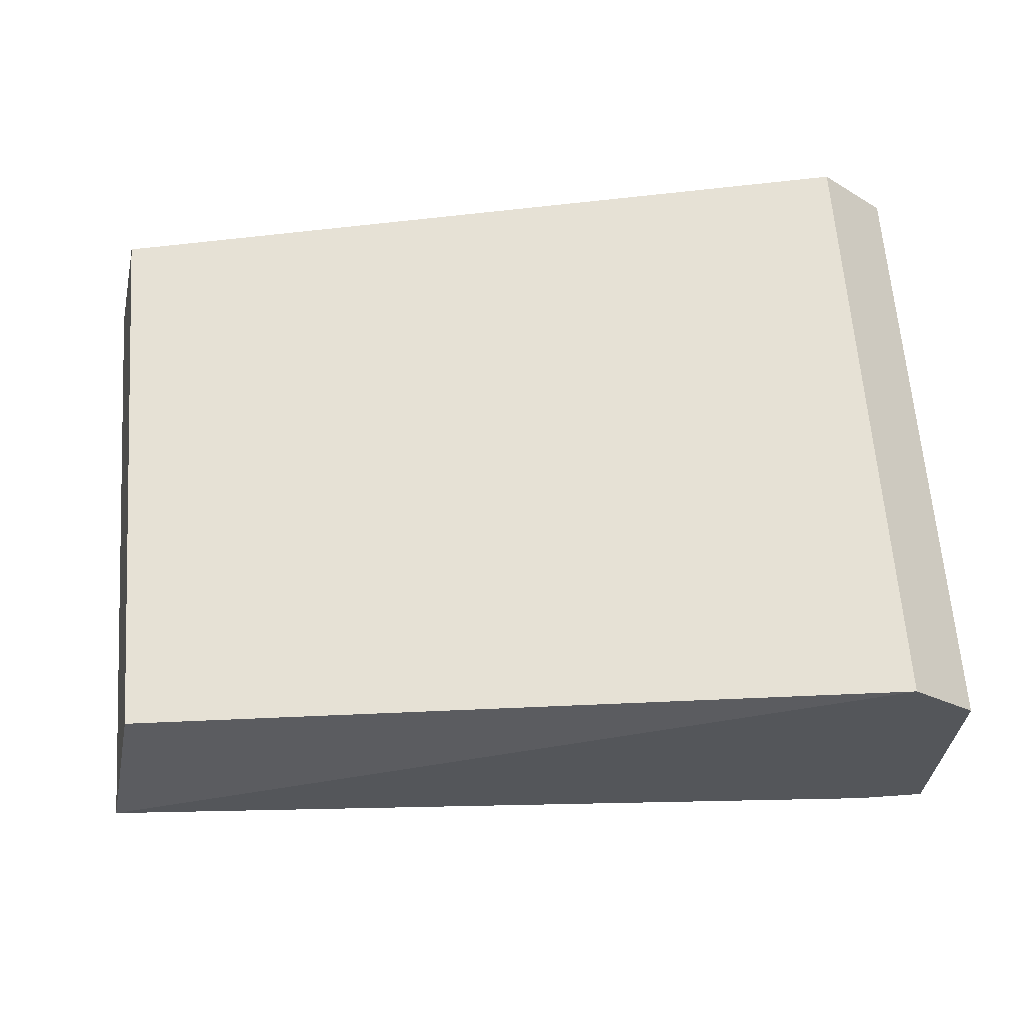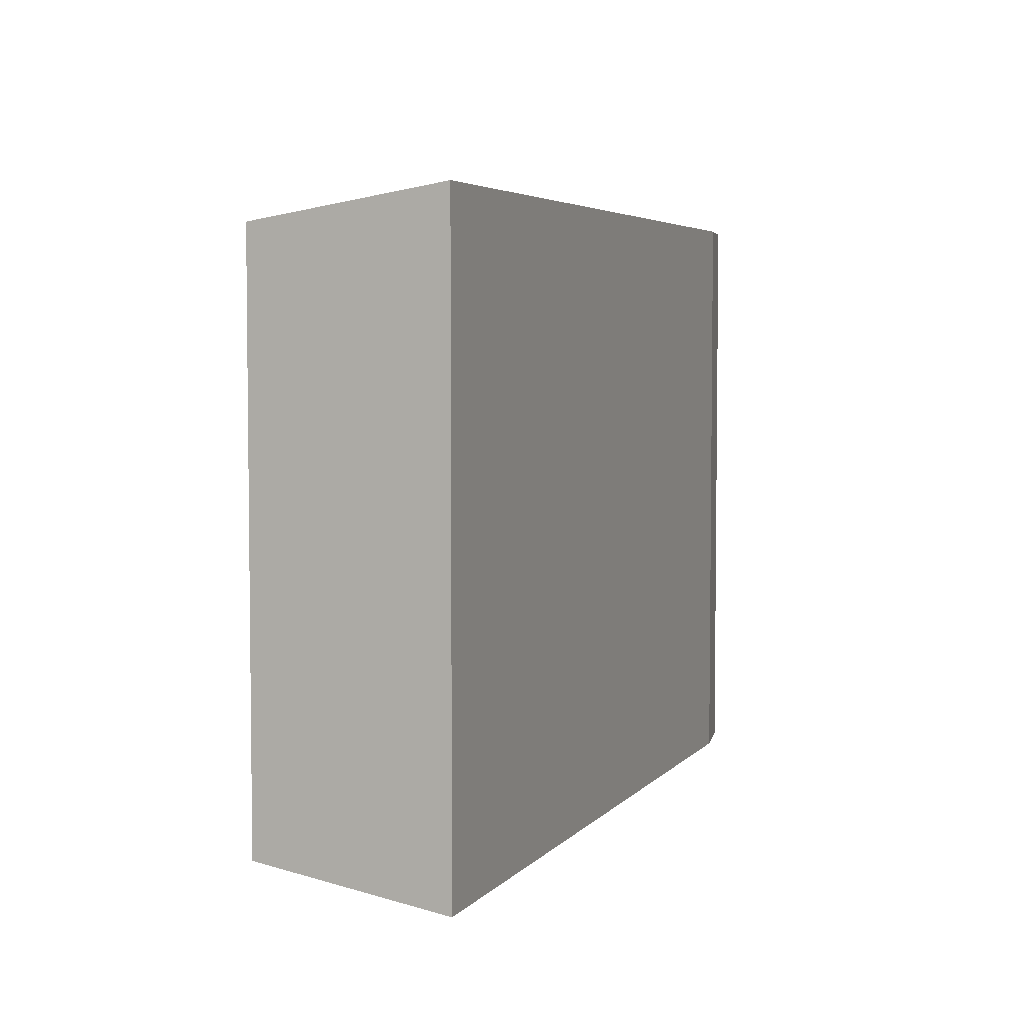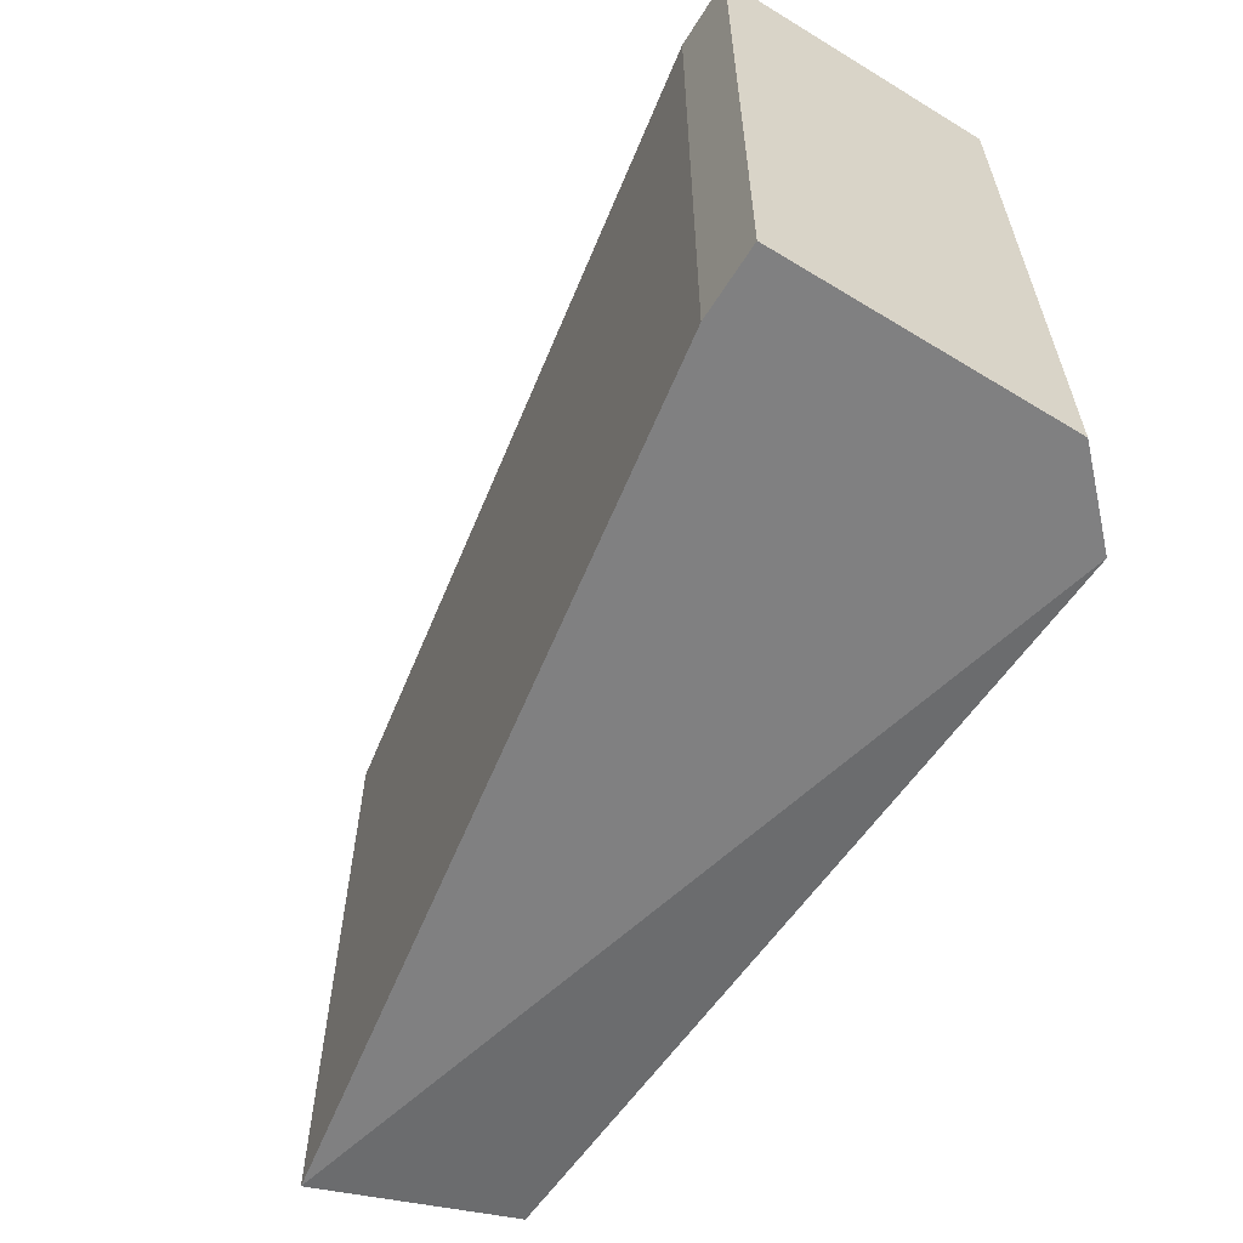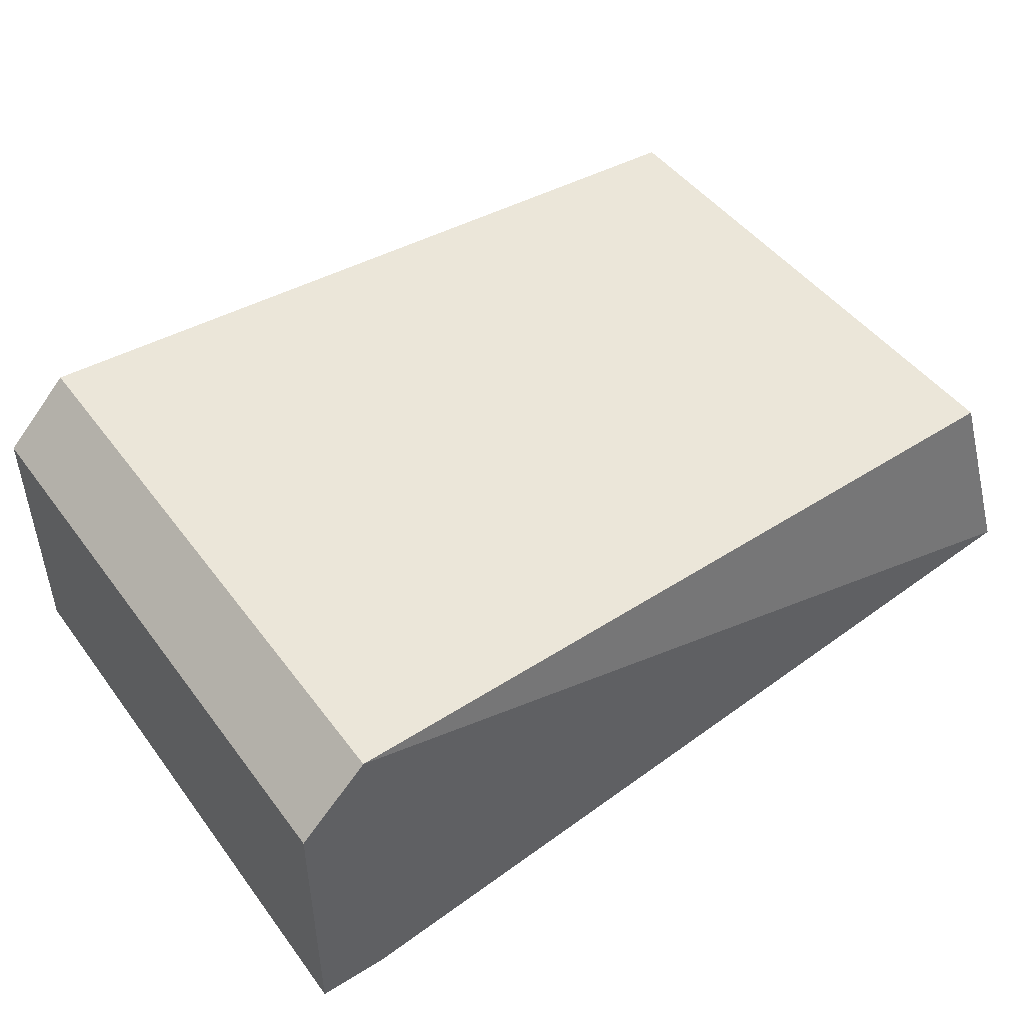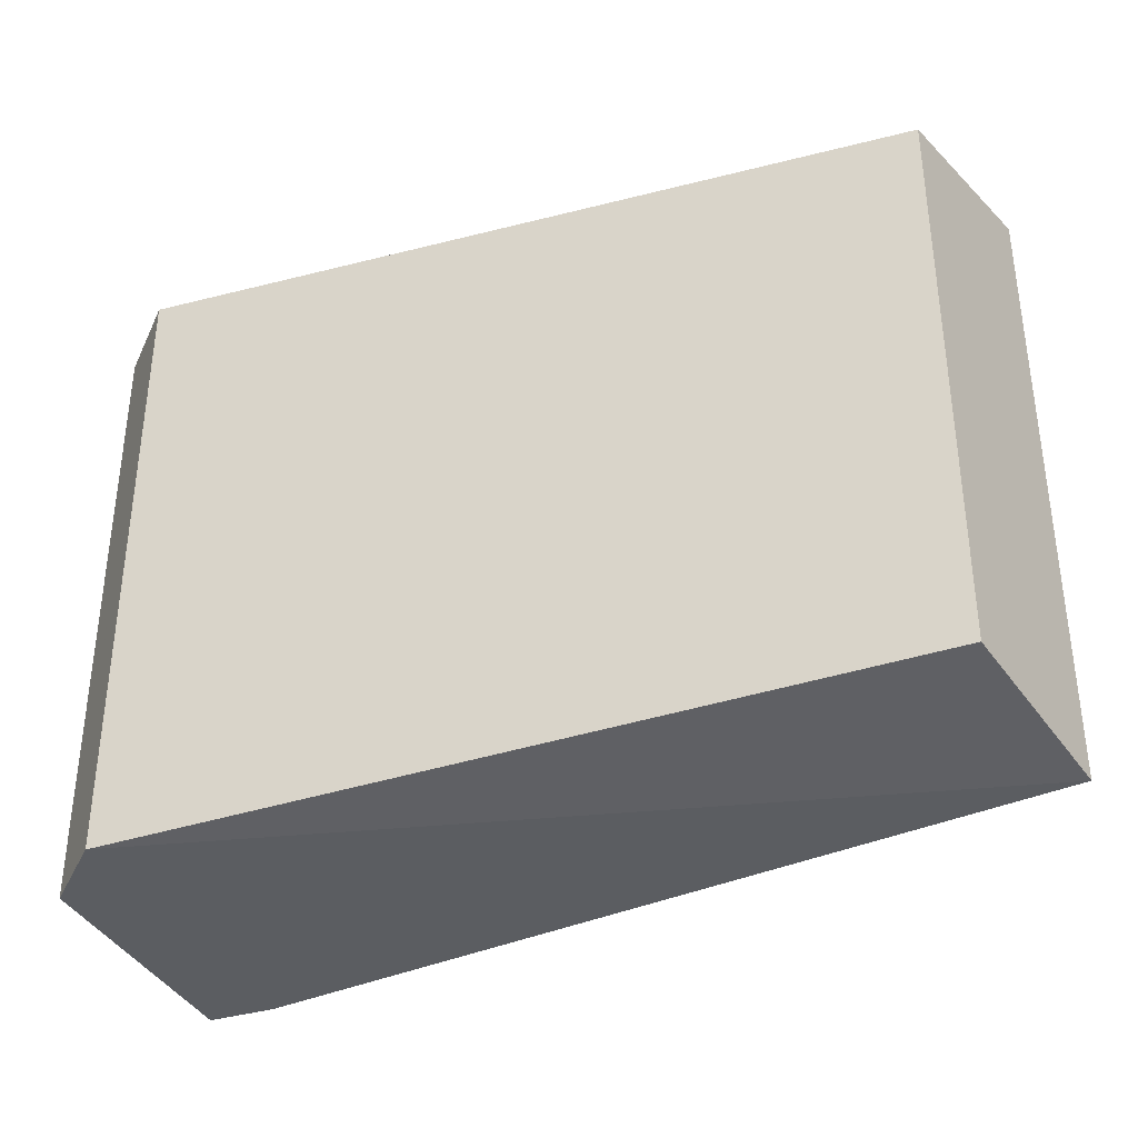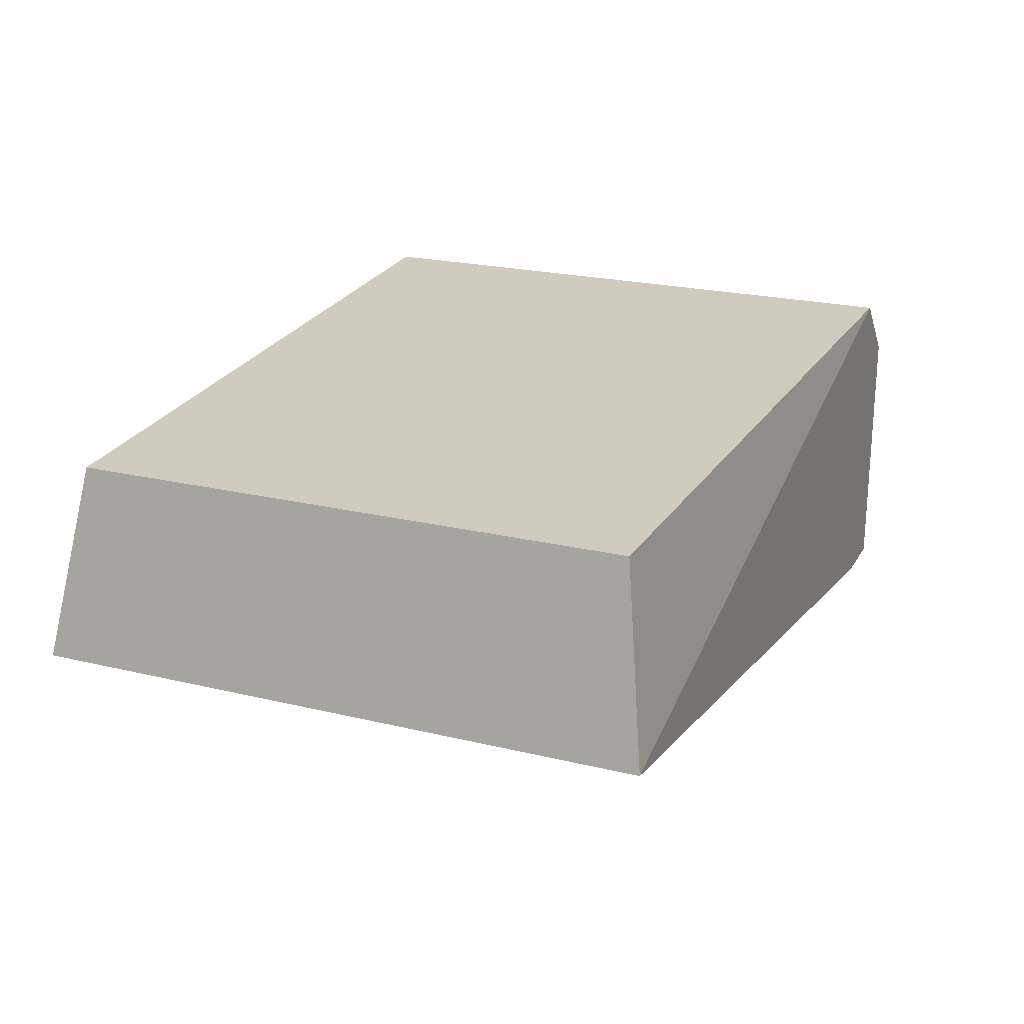
<metadata>
{"format":"obj","ext":"obj","renderer":"f3d","projection":"perspective","resolution":1024,"background":"white","views":[{"elev":64.0,"azim":-4.2,"up":"+Y"},{"elev":4.5,"azim":-79.1,"up":"+Z"},{"elev":-60.1,"azim":58.1,"up":"+Z"},{"elev":47.1,"azim":145.2,"up":"+Y"},{"elev":-35.6,"azim":-158.1,"up":"+Z"},{"elev":22.3,"azim":-67.3,"up":"+Y"}]}
</metadata>
<code>
v 0.2934 0.189 0.04704
v 0.1572 0.168 -0.04728
v 0.1637 0.197 -0.04279
v 0.1572 0.168 0.04704
v 0.2934 0.1471 -0.04728
v 0.2829 0.1995 -0.04728
v 0.2829 0.1471 0.04704
v 0.1637 0.197 0.04256
v 0.2829 0.1995 0.04704
v 0.2934 0.189 -0.04728
v 0.2934 0.1471 0.04704
v 0.2829 0.1471 -0.04728
f 5 7 12
f 3 2 4
f 5 2 6
f 2 3 6
f 4 2 7
f 1 4 7
f 3 4 8
f 6 3 8
f 6 8 9
f 4 1 9
f 1 6 9
f 8 4 9
f 1 5 10
f 5 6 10
f 6 1 10
f 5 1 11
f 1 7 11
f 7 5 11
f 2 5 12
f 7 2 12

</code>
